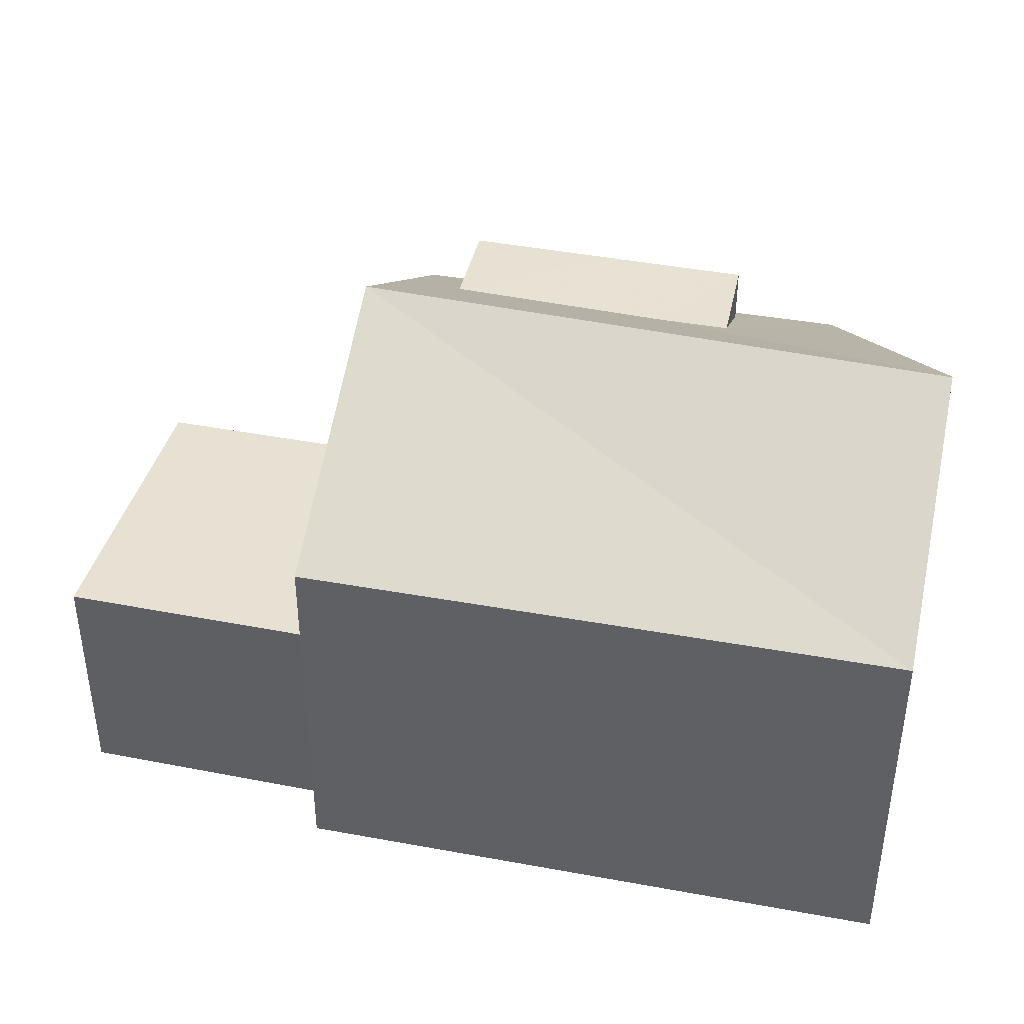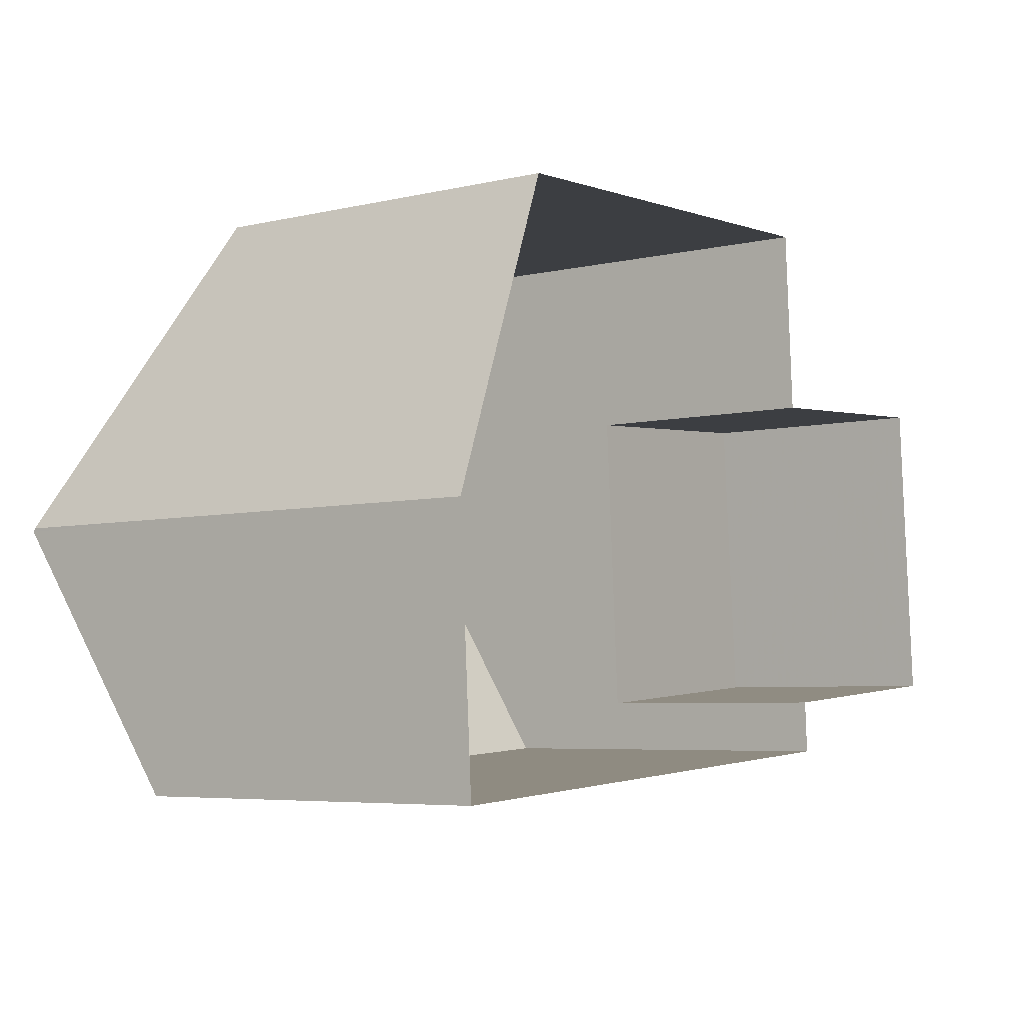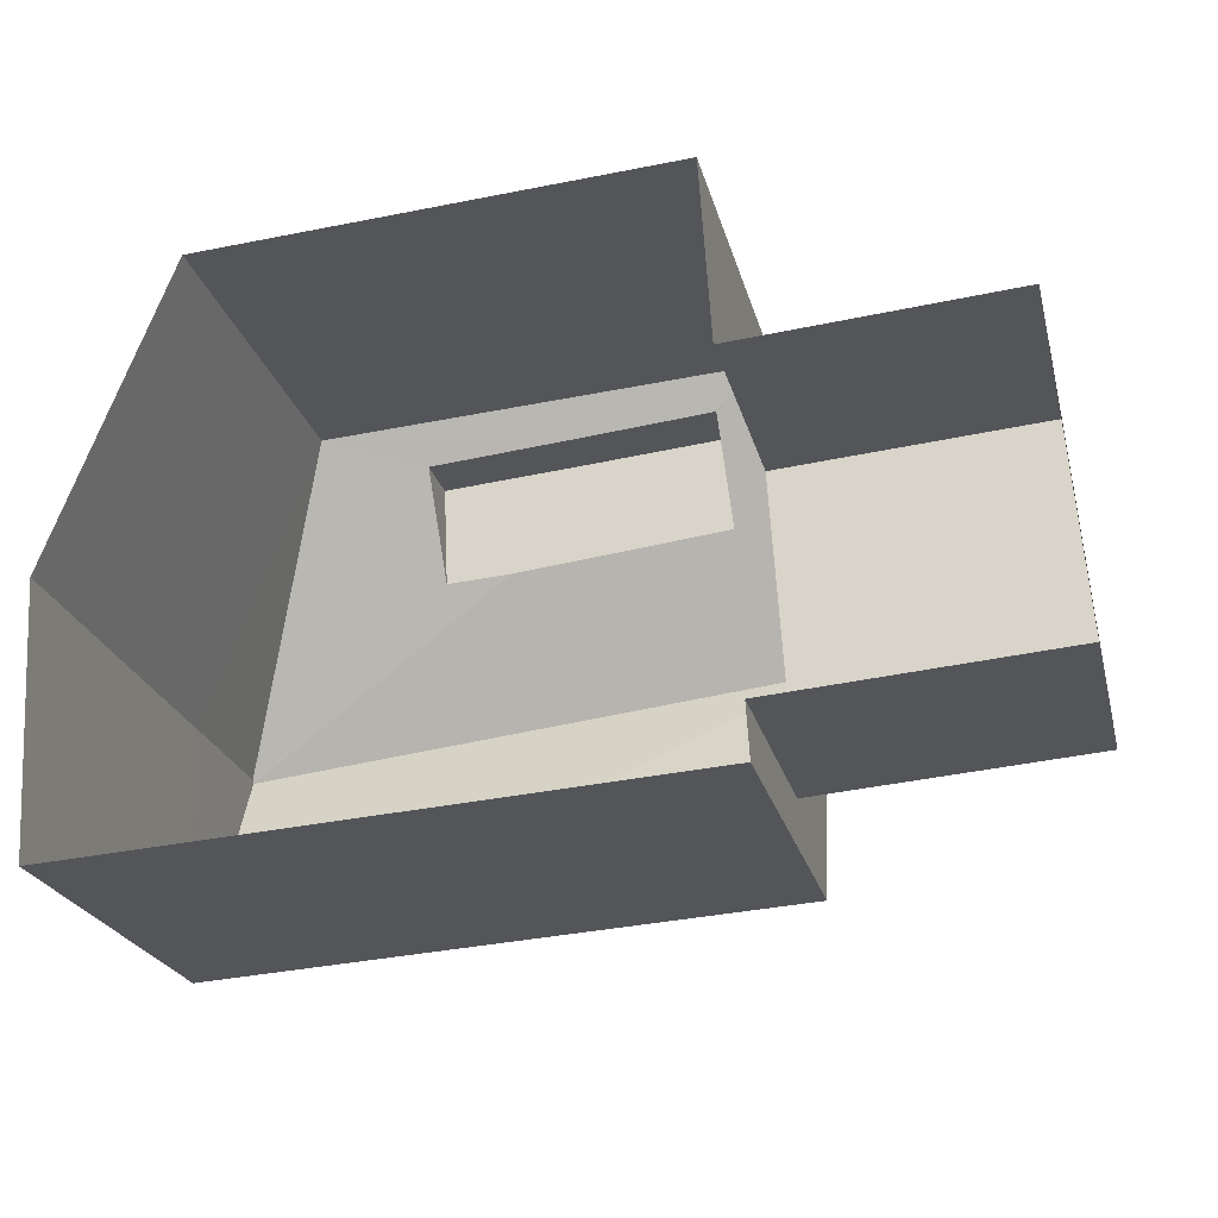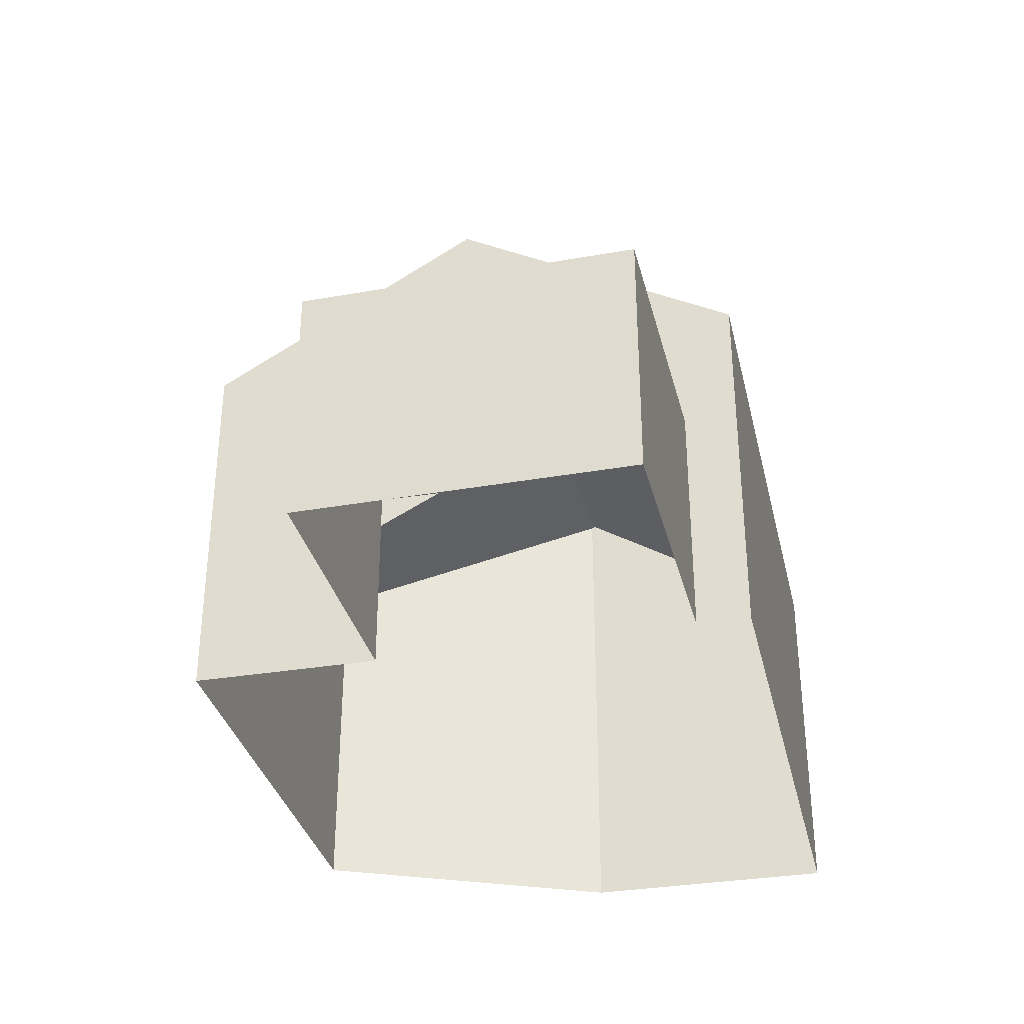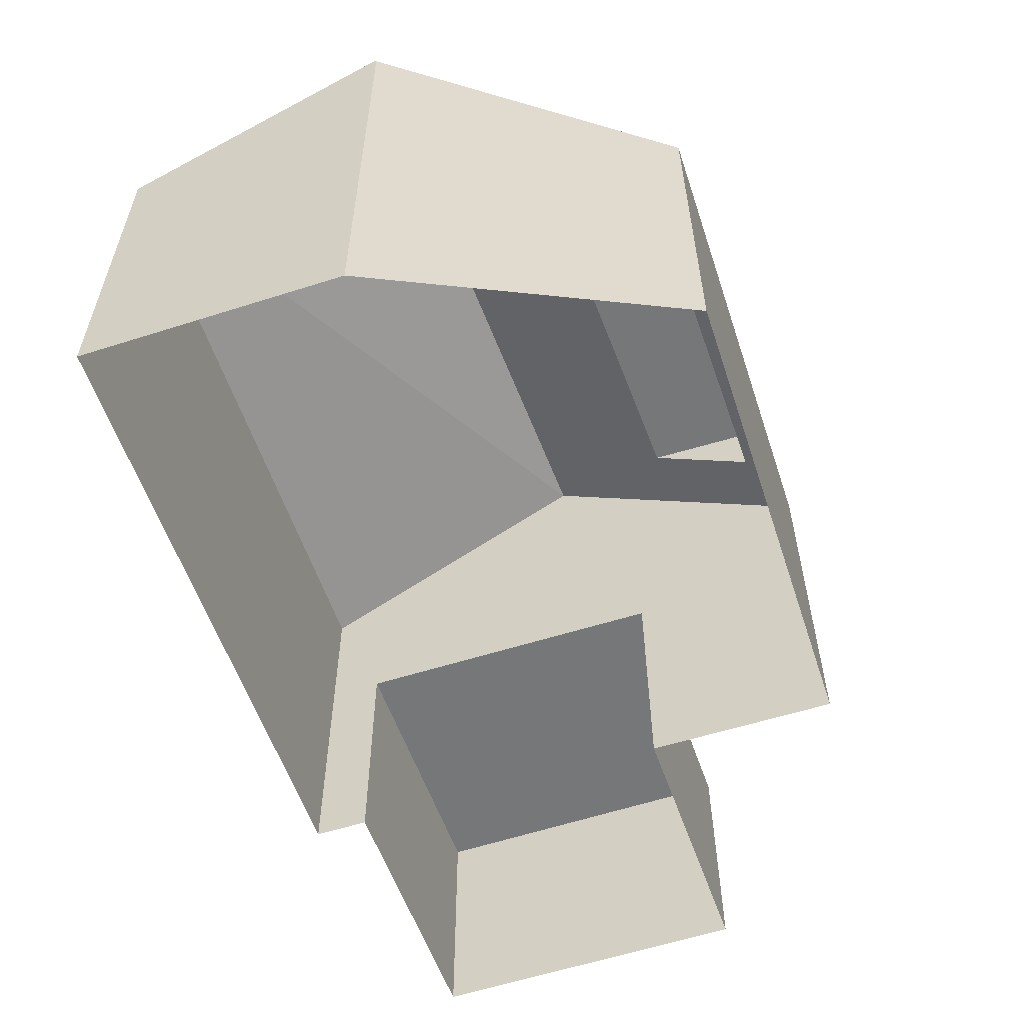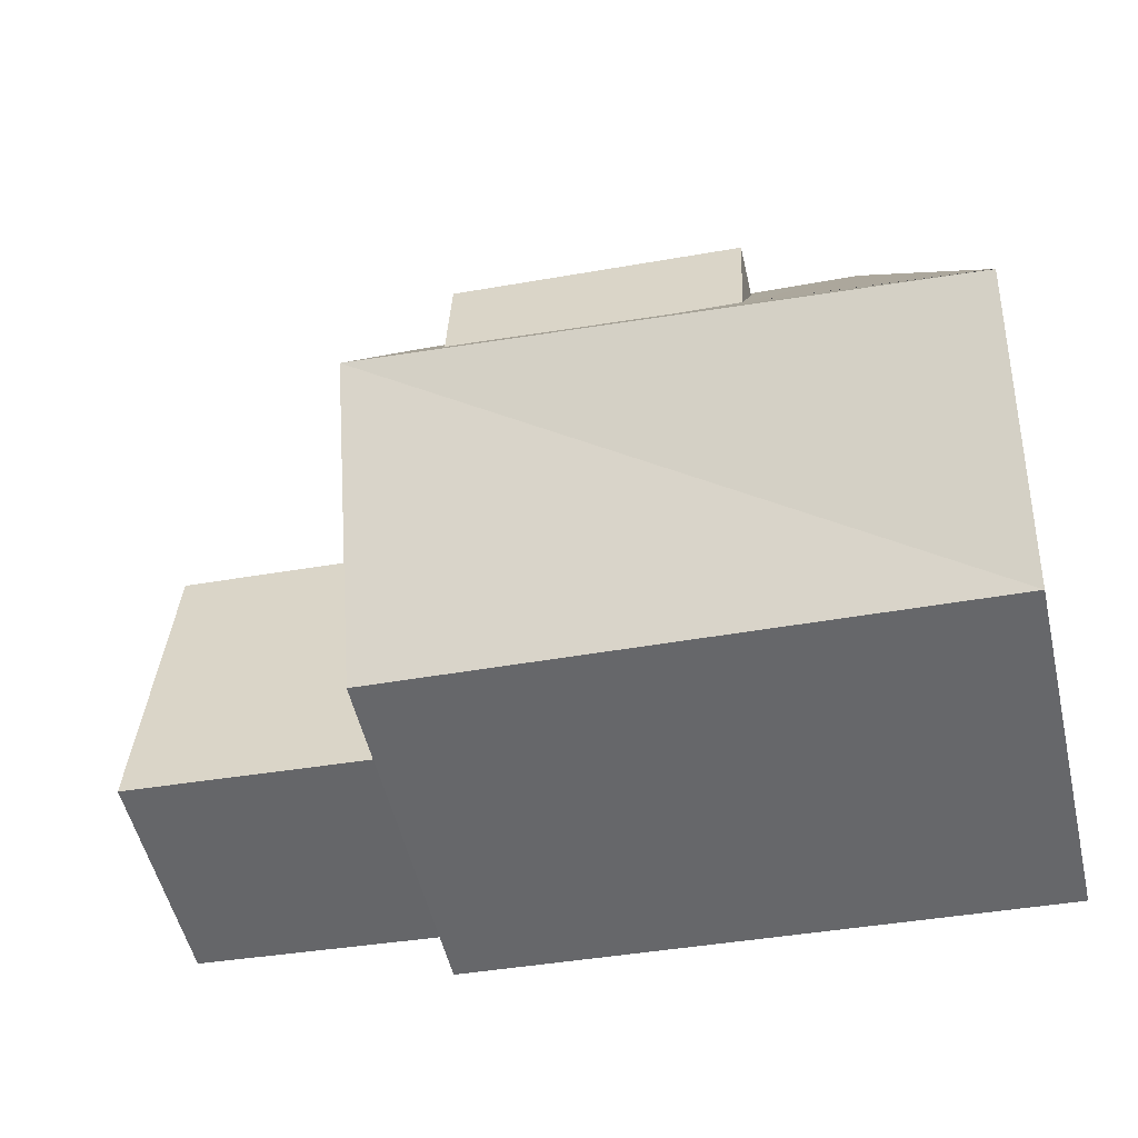
<metadata>
{"format":"obj","ext":"obj","renderer":"f3d","projection":"perspective","resolution":1024,"background":"white","views":[{"elev":39.6,"azim":9.2,"up":"+Z"},{"elev":-5.5,"azim":125.5,"up":"+Y"},{"elev":-23.7,"azim":-166.3,"up":"+Y"},{"elev":-33.6,"azim":-80.7,"up":"+Z"},{"elev":-57.1,"azim":104.8,"up":"+Z"},{"elev":-53.3,"azim":13.1,"up":"+Y"}]}
</metadata>
<code>
v -8822 -3.731e+04 25.2
v -8822 -3.73e+04 25.2
v -8812 -3.731e+04 25.2
v -8812 -3.73e+04 25.2
v -8814 -3.73e+04 25.2
v -8822 -3.73e+04 25.2
v -8827 -3.73e+04 25.2
v -8826 -3.73e+04 25.2
v -8822 -3.73e+04 25.2
v -8816 -3.73e+04 32.56
v -8816 -3.73e+04 32.57
v -8817 -3.73e+04 32.57
v -8818 -3.73e+04 32.57
v -8821 -3.73e+04 32.57
v -8820 -3.73e+04 32.57
v -8814 -3.73e+04 31.28
v -8822 -3.73e+04 31.29
v -8818 -3.73e+04 31.61
v -8812 -3.73e+04 33.87
v -8812 -3.73e+04 33.9
v -8820 -3.73e+04 31.58
v -8816 -3.73e+04 31.63
v -8820 -3.73e+04 31.59
v -8822 -3.73e+04 33.91
v -8812 -3.731e+04 31.28
v -8822 -3.731e+04 31.29
v -8822 -3.73e+04 29.14
v -8826 -3.73e+04 29.15
v -8827 -3.73e+04 29.15
v -8822 -3.73e+04 29.14
v -8812 -3.73e+04 31.28
f 1 2 3
f 3 2 4
f 5 4 6
f 6 2 7
f 6 7 8
f 9 5 6
f 4 2 6
f 10 11 12
f 12 13 14
f 11 13 12
f 13 15 14
f 16 17 18
f 16 10 19
f 19 10 20
f 17 21 18
f 10 12 20
f 16 18 22
f 22 10 16
f 21 17 23
f 17 24 14
f 14 24 12
f 24 20 12
f 23 17 14
f 24 25 20
f 26 25 24
f 27 28 29
f 30 27 29
f 22 13 11
f 22 18 13
f 10 22 11
f 24 17 26
f 31 20 25
f 31 19 20
f 4 25 3
f 4 31 25
f 25 1 3
f 25 26 1
f 2 1 30
f 1 26 30
f 6 27 9
f 27 26 17
f 30 26 27
f 9 27 17
f 16 9 17
f 16 5 9
f 30 29 7
f 2 30 7
f 29 8 7
f 29 28 8
f 27 8 28
f 27 6 8
f 16 31 5
f 5 31 4
f 19 31 16
f 15 23 14
f 15 13 21
f 15 21 23
f 13 18 21

</code>
